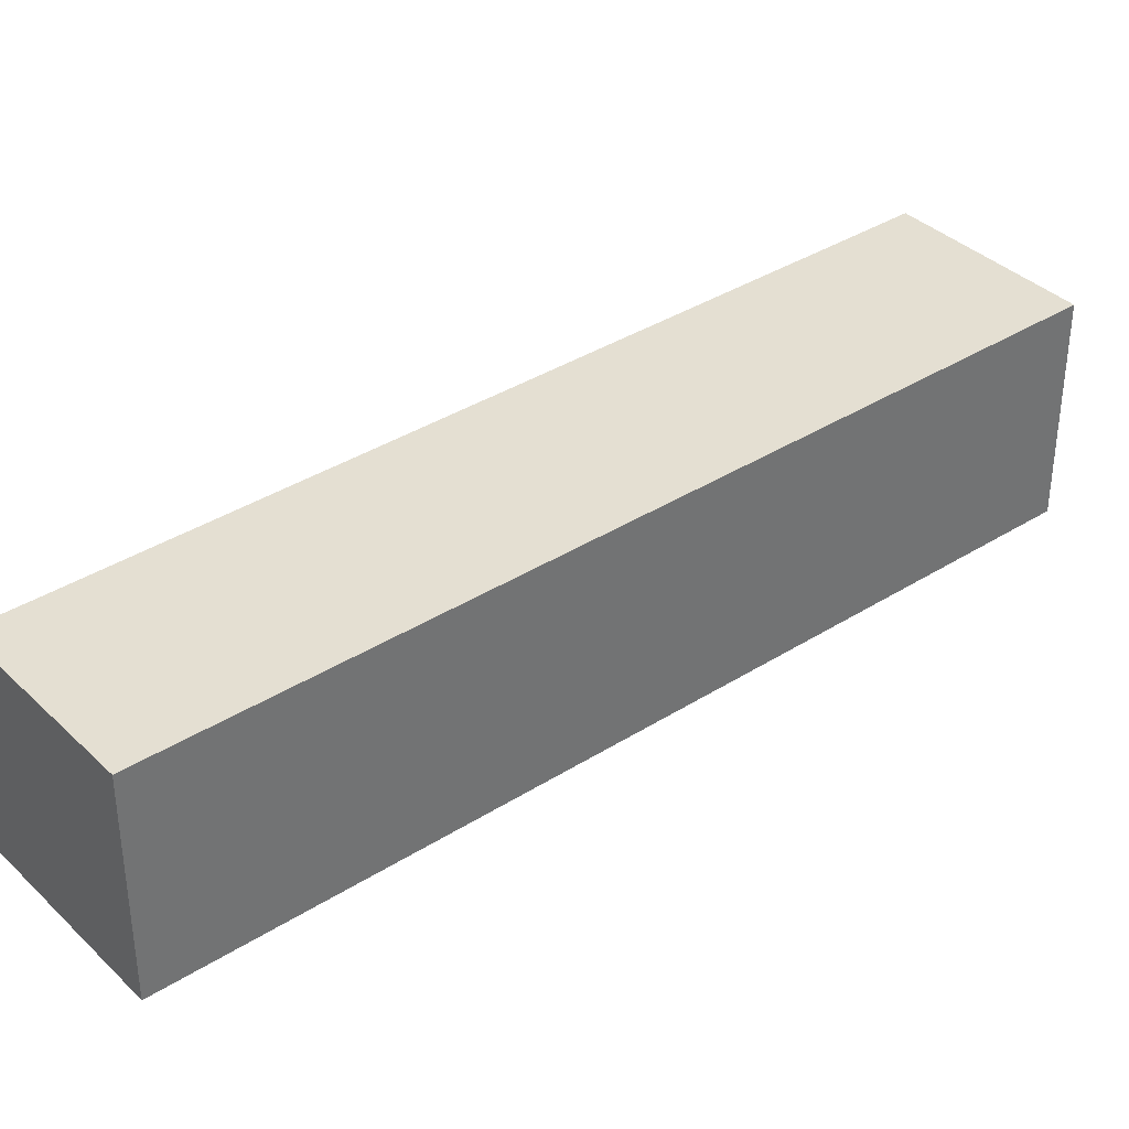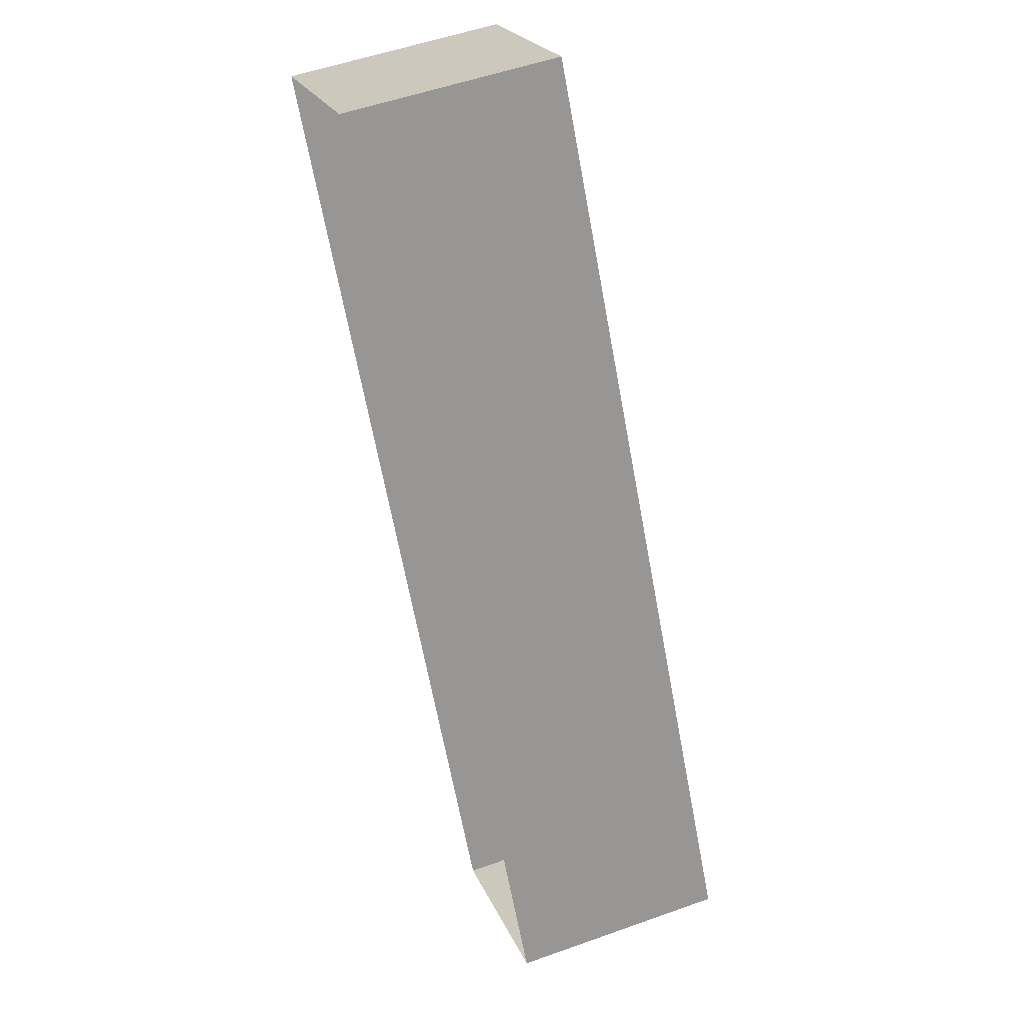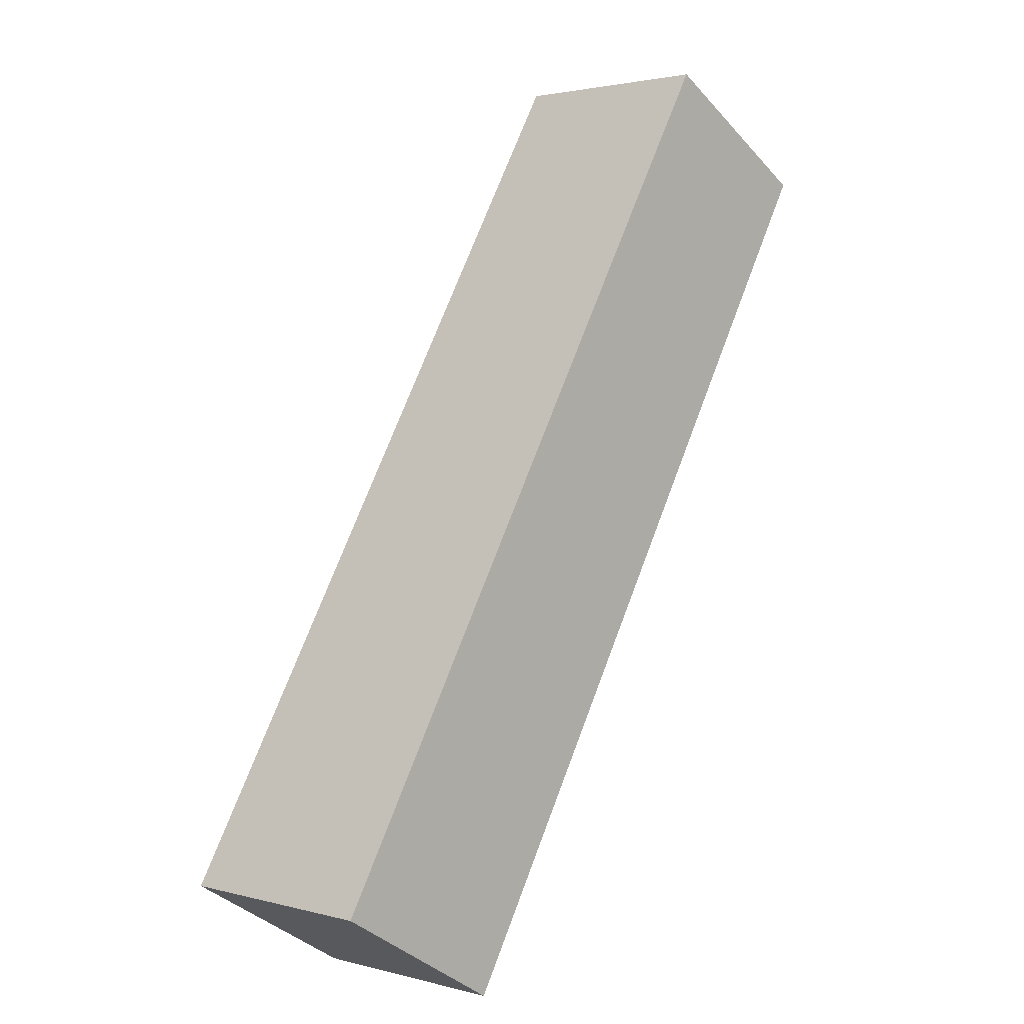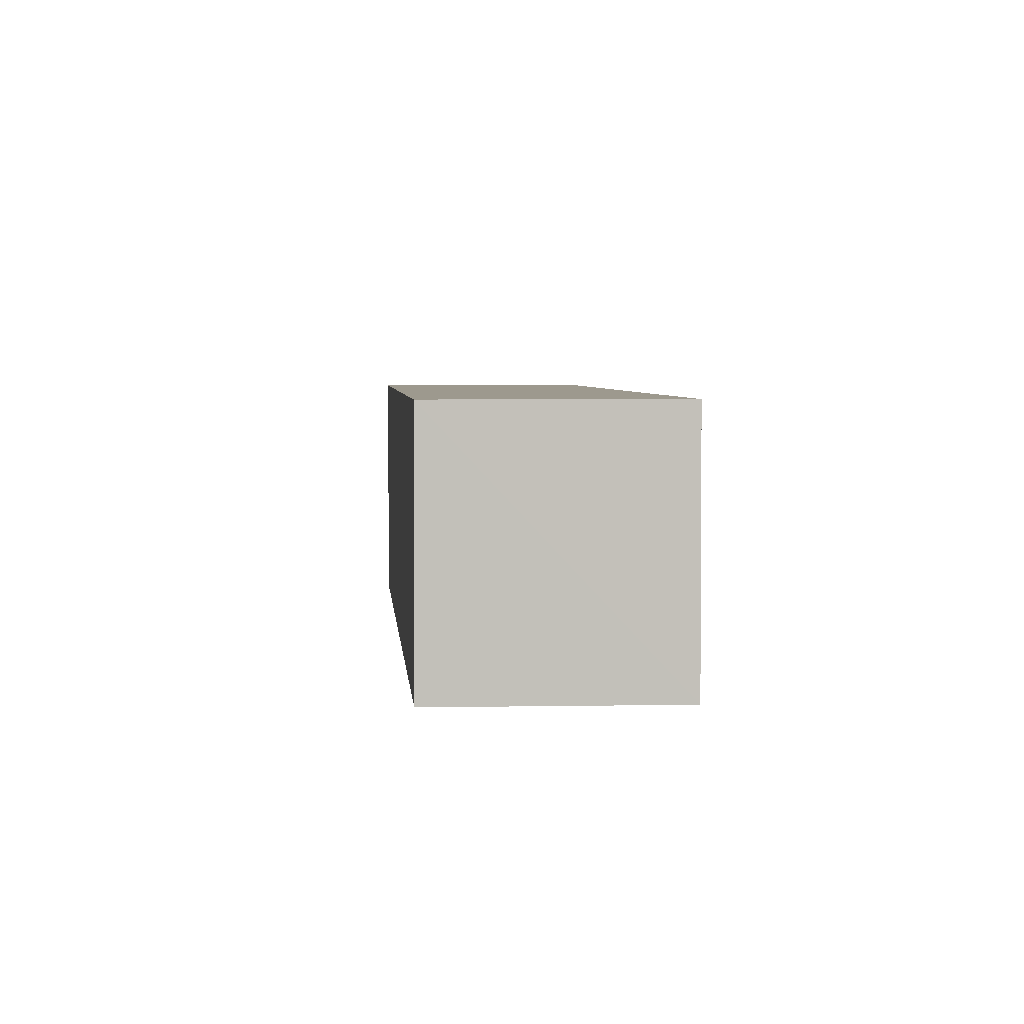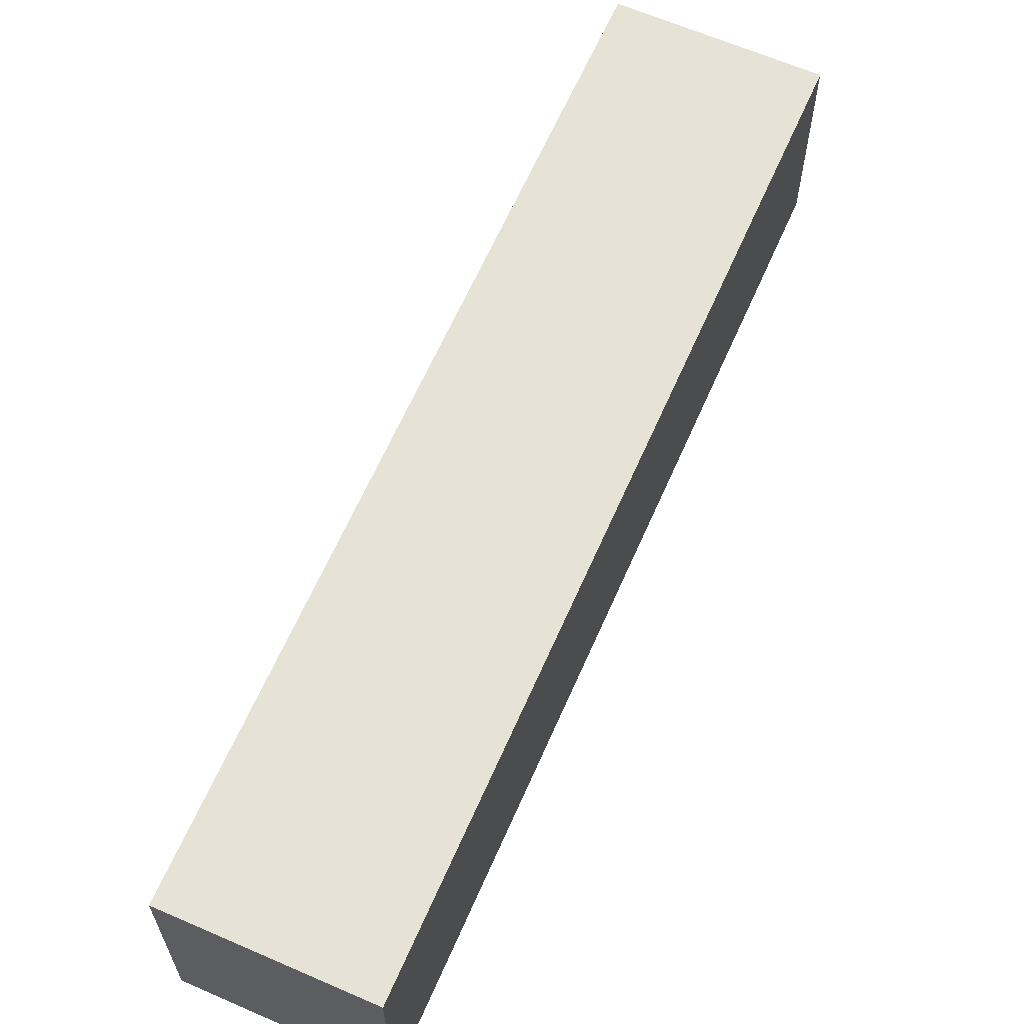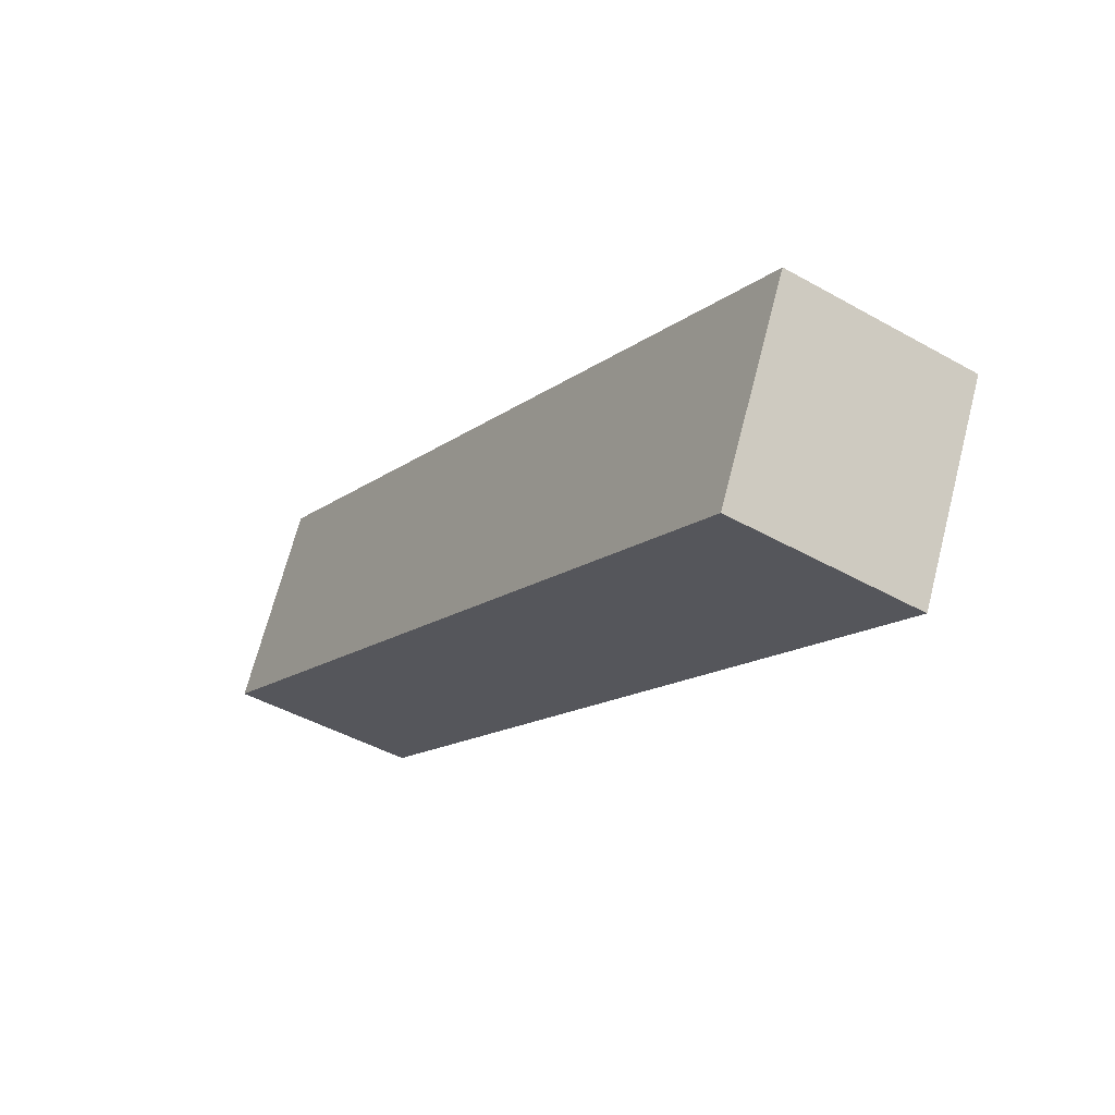
<metadata>
{"format":"obj","ext":"obj","renderer":"f3d","projection":"perspective","resolution":1024,"background":"white","views":[{"elev":36.9,"azim":-159.8,"up":"+Z"},{"elev":53.8,"azim":-110.8,"up":"+Y"},{"elev":2.2,"azim":-46.8,"up":"+Y"},{"elev":3.5,"azim":-34.4,"up":"+Z"},{"elev":63.9,"azim":-6.8,"up":"+Z"},{"elev":68.8,"azim":14.5,"up":"+Y"}]}
</metadata>
<code>
v -8285 -4.119e+04 2.497
v -8282 -4.119e+04 2.497
v -8290 -4.12e+04 2.5
v -8292 -4.12e+04 2.5
v -8285 -4.119e+04 5.792
v -8292 -4.12e+04 5.795
v -8290 -4.12e+04 5.795
v -8282 -4.119e+04 5.792
f 1 2 3
f 4 1 3
f 5 6 7
f 8 5 7
f 6 4 3
f 7 6 3
f 5 1 4
f 6 5 4
f 5 2 1
f 5 8 2
f 8 3 2
f 8 7 3

</code>
